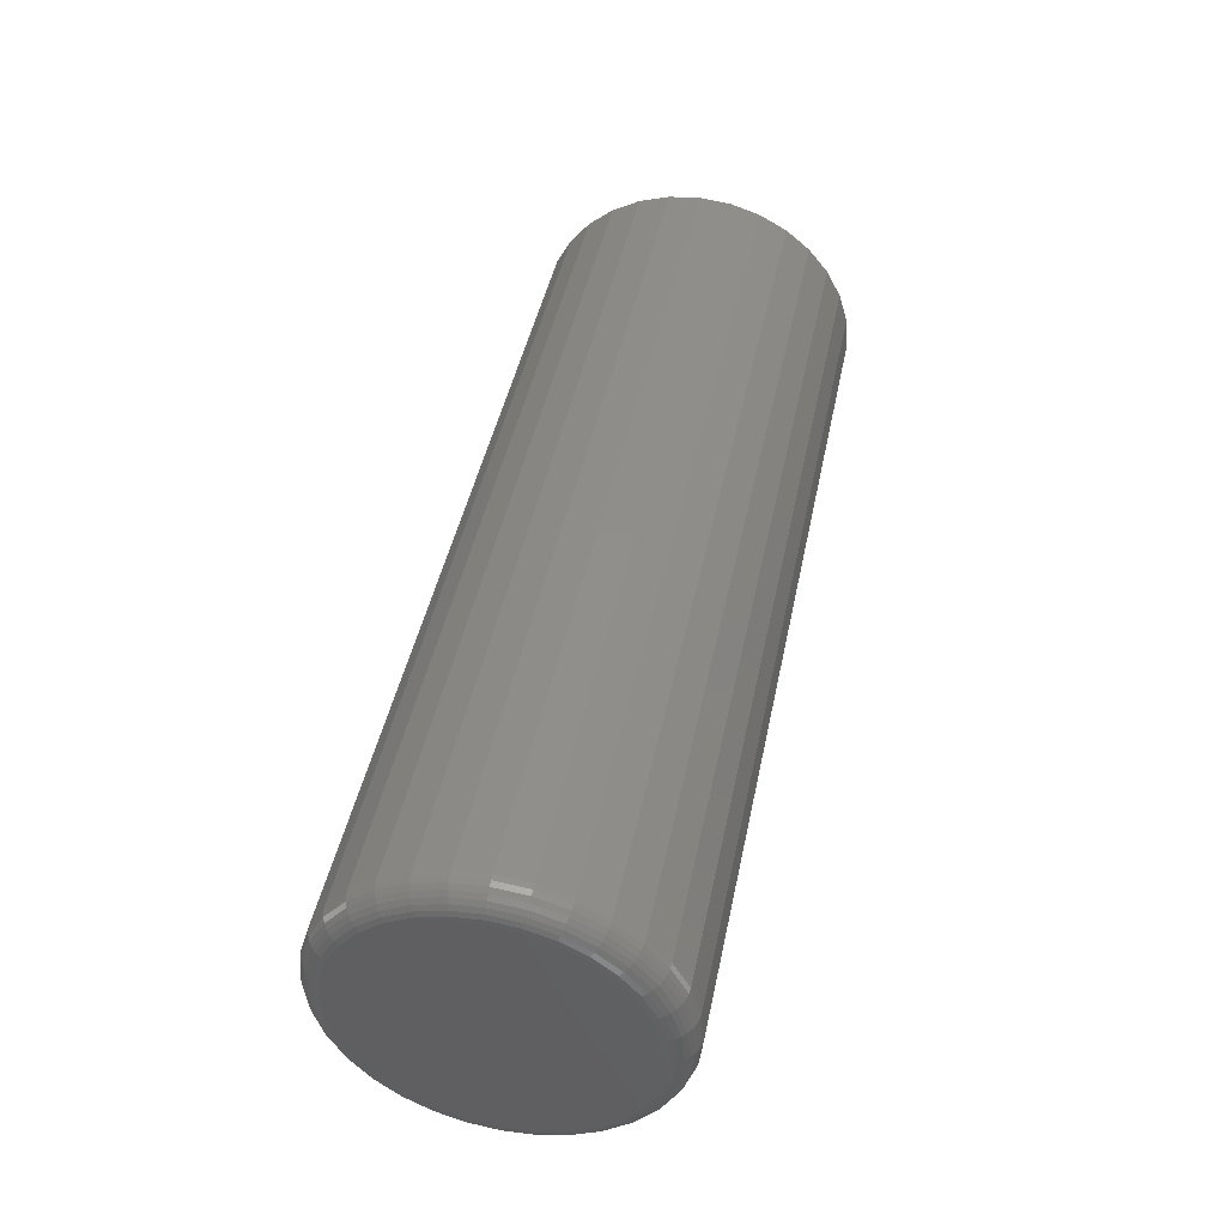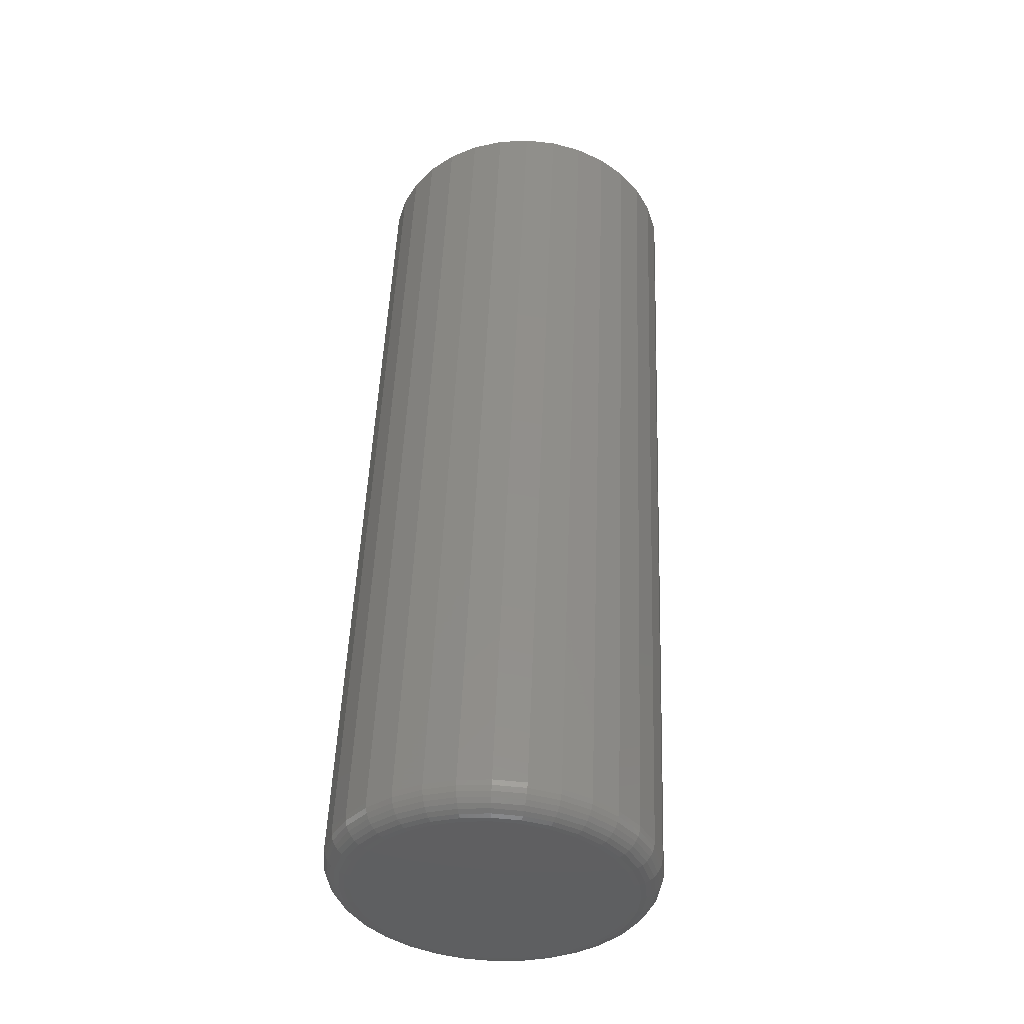
<metadata>
{"format":"stl","ext":"stl","renderer":"f3d","projection":"perspective","resolution":1024,"background":"white","views":[{"elev":45.0,"azim":101.5,"up":"+Y"},{"elev":50.4,"azim":92.3,"up":"+Z"}]}
</metadata>
<code>
# stl→obj: 352 verts, 700 faces
v -0.1172 0.04885 0.45
v 0.1406 0.04885 0.45
v -0.1172 0.04794 0.4408
v 0.1406 0.04794 0.4408
v -0.1172 0.04524 0.4319
v 0.1406 0.04524 0.4319
v -0.1172 0.04087 0.4237
v 0.1406 0.04087 0.4237
v -0.1172 0.03497 0.4165
v 0.1406 0.03497 0.4165
v -0.1172 0.0278 0.4106
v 0.1406 0.0278 0.4106
v -0.1172 0.01961 0.4062
v 0.1406 0.01961 0.4062
v -0.1172 0.01072 0.4035
v 0.1406 0.01072 0.4035
v -0.1172 0.00148 0.4026
v 0.1406 0.00148 0.4026
v -0.1172 -0.007761 0.4035
v 0.1406 -0.007761 0.4035
v -0.1172 -0.01665 0.4062
v 0.1406 -0.01665 0.4062
v -0.1172 -0.02484 0.4106
v 0.1406 -0.02484 0.4106
v -0.1172 -0.03201 0.4165
v 0.1406 -0.03201 0.4165
v -0.1172 -0.03791 0.4237
v 0.1406 -0.03791 0.4237
v -0.1172 -0.04228 0.4319
v 0.1406 -0.04228 0.4319
v -0.1172 -0.04498 0.4408
v 0.1406 -0.04498 0.4408
v -0.1172 -0.04589 0.45
v 0.1406 -0.04589 0.45
v -0.1172 -0.04498 0.4592
v 0.1406 -0.04498 0.4592
v -0.1172 -0.04228 0.4681
v 0.1406 -0.04228 0.4681
v -0.1172 -0.03791 0.4763
v 0.1406 -0.03791 0.4763
v -0.1172 -0.03201 0.4835
v 0.1406 -0.03201 0.4835
v -0.1172 -0.02484 0.4894
v 0.1406 -0.02484 0.4894
v -0.1172 -0.01665 0.4938
v 0.1406 -0.01665 0.4938
v -0.1172 -0.007761 0.4965
v 0.1406 -0.007761 0.4965
v -0.1172 0.00148 0.4974
v 0.1406 0.00148 0.4974
v -0.1172 0.01072 0.4965
v 0.1406 0.01072 0.4965
v -0.1172 0.01961 0.4938
v 0.1406 0.01961 0.4938
v -0.1172 0.0278 0.4894
v 0.1406 0.0278 0.4894
v -0.1172 0.03497 0.4835
v 0.1406 0.03497 0.4835
v -0.1172 0.04087 0.4763
v 0.1406 0.04087 0.4763
v -0.1172 0.04524 0.4681
v 0.1406 0.04524 0.4681
v -0.1172 0.04794 0.4592
v 0.1406 0.04794 0.4592
v -0.125 -0.01366 0.4865
v -0.125 -0.006237 0.4888
v -0.125 0.00148 0.4896
v -0.125 0.009197 0.4888
v -0.125 0.01662 0.4865
v -0.125 -0.0205 0.4829
v -0.125 0.02346 0.4829
v -0.125 -0.02649 0.478
v -0.125 0.02945 0.478
v -0.125 -0.03141 0.472
v -0.125 0.03437 0.472
v -0.125 -0.03506 0.4651
v -0.125 0.03803 0.4651
v -0.125 -0.03732 0.4577
v -0.125 0.04028 0.4577
v -0.125 0.03803 0.4349
v -0.125 -0.03506 0.4349
v -0.125 0.04028 0.4423
v -0.125 -0.03141 0.428
v -0.125 0.03437 0.428
v -0.125 -0.02649 0.422
v -0.125 0.02945 0.422
v -0.125 -0.0205 0.4171
v -0.125 0.02346 0.4171
v -0.125 -0.01366 0.4135
v -0.125 0.01662 0.4135
v -0.125 -0.006237 0.4112
v -0.125 0.00148 0.4104
v -0.125 0.009197 0.4112
v -0.125 -0.03732 0.4423
v -0.125 -0.03808 0.45
v -0.125 0.04104 0.45
v 0.1484 0.00148 0.4896
v 0.1484 -0.006237 0.4888
v 0.1484 -0.01366 0.4865
v 0.1484 0.009197 0.4888
v 0.1484 0.01662 0.4865
v 0.1484 -0.0205 0.4829
v 0.1484 0.02346 0.4829
v 0.1484 -0.02649 0.478
v 0.1484 0.02945 0.478
v 0.1484 -0.03141 0.472
v 0.1484 0.03437 0.472
v 0.1484 -0.03506 0.4651
v 0.1484 0.03803 0.4651
v 0.1484 -0.03732 0.4577
v 0.1484 0.04028 0.4577
v 0.1484 0.04028 0.4423
v 0.1484 -0.03506 0.4349
v 0.1484 0.03803 0.4349
v 0.1484 -0.03141 0.428
v 0.1484 0.03437 0.428
v 0.1484 -0.02649 0.422
v 0.1484 0.02945 0.422
v 0.1484 -0.0205 0.4171
v 0.1484 0.02346 0.4171
v 0.1484 -0.01366 0.4135
v 0.1484 0.01662 0.4135
v 0.1484 -0.006237 0.4112
v 0.1484 0.00148 0.4104
v 0.1484 0.009197 0.4112
v 0.1484 0.04104 0.45
v 0.1484 -0.03808 0.45
v 0.1484 -0.03732 0.4423
v 0.1483 0.04256 0.45
v 0.1483 0.04177 0.442
v 0.1478 0.04403 0.45
v 0.1478 0.04321 0.4417
v 0.1471 0.04538 0.45
v 0.1471 0.04453 0.4414
v 0.1461 0.04656 0.45
v 0.1461 0.04569 0.4412
v 0.145 0.04753 0.45
v 0.145 0.04665 0.441
v 0.1436 0.04825 0.45
v 0.1436 0.04736 0.4409
v 0.1421 0.0487 0.45
v 0.1421 0.04779 0.4408
v 0.1483 -0.03881 0.442
v 0.1483 -0.0396 0.45
v 0.1478 -0.04025 0.4417
v 0.1478 -0.04107 0.45
v 0.1471 -0.04157 0.4414
v 0.1471 -0.04242 0.45
v 0.1461 -0.04273 0.4412
v 0.1461 -0.0436 0.45
v 0.145 -0.04369 0.441
v 0.145 -0.04457 0.45
v 0.1436 -0.04439 0.4409
v 0.1436 -0.04529 0.45
v 0.1421 -0.04483 0.4408
v 0.1421 -0.04574 0.45
v 0.1483 -0.03647 0.4343
v 0.1478 -0.03783 0.4337
v 0.1471 -0.03907 0.4332
v 0.1461 -0.04017 0.4327
v 0.145 -0.04107 0.4324
v 0.1436 -0.04173 0.4321
v 0.1421 -0.04214 0.4319
v 0.1483 -0.03268 0.4272
v 0.1478 -0.0339 0.4264
v 0.1471 -0.03502 0.4256
v 0.1461 -0.036 0.425
v 0.145 -0.03681 0.4244
v 0.1436 -0.03741 0.424
v 0.1421 -0.03778 0.4238
v 0.1483 -0.02757 0.421
v 0.1478 -0.0286 0.4199
v 0.1471 -0.02956 0.419
v 0.1461 -0.0304 0.4181
v 0.145 -0.03108 0.4174
v 0.1436 -0.03159 0.4169
v 0.1421 -0.03191 0.4166
v 0.1483 -0.02134 0.4158
v 0.1478 -0.02216 0.4146
v 0.1471 -0.02291 0.4135
v 0.1461 -0.02356 0.4125
v 0.145 -0.0241 0.4117
v 0.1436 -0.02451 0.4111
v 0.1421 -0.02475 0.4107
v 0.1483 -0.01424 0.412
v 0.1478 -0.0148 0.4107
v 0.1471 -0.01532 0.4094
v 0.1461 -0.01577 0.4084
v 0.145 -0.01614 0.4075
v 0.1436 -0.01642 0.4068
v 0.1421 -0.01659 0.4064
v 0.1483 -0.006534 0.4097
v 0.1478 -0.00682 0.4083
v 0.1471 -0.007083 0.4069
v 0.1461 -0.007314 0.4058
v 0.145 -0.007504 0.4048
v 0.1436 -0.007645 0.4041
v 0.1421 -0.007732 0.4037
v 0.1483 0.00148 0.4089
v 0.1478 0.00148 0.4075
v 0.1471 0.00148 0.4061
v 0.1461 0.00148 0.4049
v 0.145 0.00148 0.4039
v 0.1436 0.00148 0.4032
v 0.1421 0.00148 0.4028
v 0.1483 0.009495 0.4097
v 0.1478 0.009781 0.4083
v 0.1471 0.01004 0.4069
v 0.1461 0.01027 0.4058
v 0.145 0.01046 0.4048
v 0.1436 0.01061 0.4041
v 0.1421 0.01069 0.4037
v 0.1483 0.0172 0.412
v 0.1478 0.01776 0.4107
v 0.1471 0.01828 0.4094
v 0.1461 0.01873 0.4084
v 0.145 0.0191 0.4075
v 0.1436 0.01938 0.4068
v 0.1421 0.01955 0.4064
v 0.1483 0.0243 0.4158
v 0.1478 0.02512 0.4146
v 0.1471 0.02587 0.4135
v 0.1461 0.02653 0.4125
v 0.145 0.02707 0.4117
v 0.1436 0.02747 0.4111
v 0.1421 0.02771 0.4107
v 0.1483 0.03053 0.421
v 0.1478 0.03156 0.4199
v 0.1471 0.03252 0.419
v 0.1461 0.03336 0.4181
v 0.145 0.03404 0.4174
v 0.1436 0.03455 0.4169
v 0.1421 0.03487 0.4166
v 0.1483 0.03564 0.4272
v 0.1478 0.03686 0.4264
v 0.1471 0.03798 0.4256
v 0.1461 0.03896 0.425
v 0.145 0.03977 0.4244
v 0.1436 0.04037 0.424
v 0.1421 0.04074 0.4238
v 0.1483 0.03943 0.4343
v 0.1478 0.04079 0.4337
v 0.1471 0.04204 0.4332
v 0.1461 0.04313 0.4327
v 0.145 0.04403 0.4324
v 0.1436 0.04469 0.4321
v 0.1421 0.0451 0.4319
v 0.1483 -0.03881 0.458
v 0.1478 -0.04025 0.4583
v 0.1471 -0.04157 0.4586
v 0.1461 -0.04273 0.4588
v 0.145 -0.04369 0.459
v 0.1436 -0.04439 0.4591
v 0.1421 -0.04483 0.4592
v 0.1483 0.04177 0.458
v 0.1478 0.04321 0.4583
v 0.1471 0.04453 0.4586
v 0.1461 0.04569 0.4588
v 0.145 0.04665 0.459
v 0.1436 0.04736 0.4591
v 0.1421 0.04779 0.4592
v 0.1483 0.03943 0.4657
v 0.1478 0.04079 0.4663
v 0.1471 0.04204 0.4668
v 0.1461 0.04313 0.4673
v 0.145 0.04403 0.4676
v 0.1436 0.04469 0.4679
v 0.1421 0.0451 0.4681
v 0.1483 0.03564 0.4728
v 0.1478 0.03686 0.4736
v 0.1471 0.03798 0.4744
v 0.1461 0.03896 0.475
v 0.145 0.03977 0.4756
v 0.1436 0.04037 0.476
v 0.1421 0.04074 0.4762
v 0.1483 0.03053 0.479
v 0.1478 0.03156 0.4801
v 0.1471 0.03252 0.481
v 0.1461 0.03336 0.4819
v 0.145 0.03404 0.4826
v 0.1436 0.03455 0.4831
v 0.1421 0.03487 0.4834
v 0.1483 0.0243 0.4842
v 0.1478 0.02512 0.4854
v 0.1471 0.02587 0.4865
v 0.1461 0.02653 0.4875
v 0.145 0.02707 0.4883
v 0.1436 0.02747 0.4889
v 0.1421 0.02771 0.4893
v 0.1483 0.0172 0.488
v 0.1478 0.01776 0.4893
v 0.1471 0.01828 0.4906
v 0.1461 0.01873 0.4916
v 0.145 0.0191 0.4925
v 0.1436 0.01938 0.4932
v 0.1421 0.01955 0.4936
v 0.1483 0.009495 0.4903
v 0.1478 0.009781 0.4917
v 0.1471 0.01004 0.4931
v 0.1461 0.01027 0.4942
v 0.145 0.01046 0.4952
v 0.1436 0.01061 0.4959
v 0.1421 0.01069 0.4963
v 0.1483 0.00148 0.4911
v 0.1478 0.00148 0.4925
v 0.1471 0.00148 0.4939
v 0.1461 0.00148 0.4951
v 0.145 0.00148 0.4961
v 0.1436 0.00148 0.4968
v 0.1421 0.00148 0.4972
v 0.1483 -0.006534 0.4903
v 0.1478 -0.00682 0.4917
v 0.1471 -0.007083 0.4931
v 0.1461 -0.007314 0.4942
v 0.145 -0.007504 0.4952
v 0.1436 -0.007645 0.4959
v 0.1421 -0.007732 0.4963
v 0.1483 -0.01424 0.488
v 0.1478 -0.0148 0.4893
v 0.1471 -0.01532 0.4906
v 0.1461 -0.01577 0.4916
v 0.145 -0.01614 0.4925
v 0.1436 -0.01642 0.4932
v 0.1421 -0.01659 0.4936
v 0.1483 -0.02134 0.4842
v 0.1478 -0.02216 0.4854
v 0.1471 -0.02291 0.4865
v 0.1461 -0.02356 0.4875
v 0.145 -0.0241 0.4883
v 0.1436 -0.02451 0.4889
v 0.1421 -0.02475 0.4893
v 0.1483 -0.02757 0.479
v 0.1478 -0.0286 0.4801
v 0.1471 -0.02956 0.481
v 0.1461 -0.0304 0.4819
v 0.145 -0.03108 0.4826
v 0.1436 -0.03159 0.4831
v 0.1421 -0.03191 0.4834
v 0.1483 -0.03268 0.4728
v 0.1478 -0.0339 0.4736
v 0.1471 -0.03502 0.4744
v 0.1461 -0.036 0.475
v 0.145 -0.03681 0.4756
v 0.1436 -0.03741 0.476
v 0.1421 -0.03778 0.4762
v 0.1483 -0.03647 0.4657
v 0.1478 -0.03783 0.4663
v 0.1471 -0.03907 0.4668
v 0.1461 -0.04017 0.4673
v 0.145 -0.04107 0.4676
v 0.1436 -0.04173 0.4679
v 0.1421 -0.04214 0.4681
f 1 2 3
f 3 2 4
f 3 4 5
f 5 4 6
f 5 6 7
f 7 6 8
f 7 8 9
f 9 8 10
f 9 10 11
f 11 10 12
f 11 12 13
f 13 12 14
f 13 14 15
f 15 14 16
f 15 16 17
f 17 16 18
f 17 18 19
f 19 18 20
f 19 20 21
f 21 20 22
f 21 22 23
f 23 22 24
f 23 24 25
f 25 24 26
f 25 26 27
f 27 26 28
f 27 28 29
f 29 28 30
f 29 30 31
f 31 30 32
f 31 32 33
f 33 32 34
f 33 34 35
f 35 34 36
f 35 36 37
f 37 36 38
f 37 38 39
f 39 38 40
f 39 40 41
f 41 40 42
f 41 42 43
f 43 42 44
f 43 44 45
f 45 44 46
f 45 46 47
f 47 46 48
f 47 48 49
f 49 48 50
f 49 50 51
f 51 50 52
f 51 52 53
f 53 52 54
f 53 54 55
f 55 54 56
f 55 56 57
f 57 56 58
f 57 58 59
f 59 58 60
f 59 60 61
f 61 60 62
f 61 62 63
f 63 62 64
f 63 64 1
f 1 64 2
f 65 66 67
f 65 67 68
f 69 65 68
f 70 65 69
f 71 70 69
f 72 70 71
f 73 72 71
f 74 72 73
f 75 74 73
f 76 74 75
f 77 76 75
f 78 76 77
f 79 78 77
f 80 81 82
f 83 81 80
f 84 83 80
f 85 83 84
f 86 85 84
f 87 85 86
f 88 87 86
f 89 87 88
f 90 89 88
f 91 89 90
f 92 91 90
f 93 92 90
f 81 94 82
f 82 94 95
f 82 95 96
f 96 95 78
f 96 78 79
f 95 31 33
f 95 94 31
f 1 82 96
f 1 3 82
f 81 29 31
f 81 31 94
f 83 25 27
f 27 29 83
f 83 29 81
f 89 21 23
f 89 23 87
f 23 85 87
f 91 17 19
f 19 21 91
f 91 21 89
f 90 13 15
f 90 15 93
f 15 92 93
f 88 9 11
f 11 13 88
f 88 13 90
f 80 5 7
f 80 7 84
f 7 86 84
f 3 5 82
f 82 5 80
f 25 83 85
f 85 23 25
f 17 91 92
f 92 15 17
f 9 88 86
f 86 7 9
f 96 63 1
f 96 79 63
f 33 78 95
f 33 35 78
f 77 61 63
f 77 63 79
f 75 57 59
f 59 61 75
f 75 61 77
f 69 53 55
f 69 55 71
f 55 73 71
f 68 49 51
f 51 53 68
f 68 53 69
f 65 45 47
f 65 47 66
f 47 67 66
f 70 41 43
f 43 45 70
f 70 45 65
f 76 37 39
f 76 39 74
f 39 72 74
f 35 37 78
f 78 37 76
f 57 75 73
f 73 55 57
f 49 68 67
f 67 47 49
f 41 70 72
f 72 39 41
f 97 98 99
f 100 97 99
f 100 99 101
f 101 99 102
f 101 102 103
f 103 102 104
f 103 104 105
f 105 104 106
f 105 106 107
f 107 106 108
f 107 108 109
f 109 108 110
f 109 110 111
f 112 113 114
f 114 113 115
f 114 115 116
f 116 115 117
f 116 117 118
f 118 117 119
f 118 119 120
f 120 119 121
f 120 121 122
f 122 121 123
f 122 123 124
f 122 124 125
f 111 110 126
f 126 110 127
f 126 127 112
f 112 127 128
f 112 128 113
f 126 112 129
f 129 112 130
f 129 130 131
f 131 130 132
f 131 132 133
f 133 132 134
f 133 134 135
f 135 134 136
f 135 136 137
f 137 136 138
f 137 138 139
f 139 138 140
f 139 140 141
f 141 140 142
f 141 142 2
f 2 142 4
f 128 127 143
f 143 127 144
f 143 144 145
f 145 144 146
f 145 146 147
f 147 146 148
f 147 148 149
f 149 148 150
f 149 150 151
f 151 150 152
f 151 152 153
f 153 152 154
f 153 154 155
f 155 154 156
f 155 156 32
f 32 156 34
f 113 128 157
f 157 128 143
f 157 143 158
f 158 143 145
f 158 145 159
f 159 145 147
f 159 147 160
f 160 147 149
f 160 149 161
f 161 149 151
f 161 151 162
f 162 151 153
f 162 153 163
f 163 153 155
f 163 155 30
f 30 155 32
f 115 113 164
f 164 113 157
f 164 157 165
f 165 157 158
f 165 158 166
f 166 158 159
f 166 159 167
f 167 159 160
f 167 160 168
f 168 160 161
f 168 161 169
f 169 161 162
f 169 162 170
f 170 162 163
f 170 163 28
f 28 163 30
f 117 115 171
f 171 115 164
f 171 164 172
f 172 164 165
f 172 165 173
f 173 165 166
f 173 166 174
f 174 166 167
f 174 167 175
f 175 167 168
f 175 168 176
f 176 168 169
f 176 169 177
f 177 169 170
f 177 170 26
f 26 170 28
f 119 117 178
f 178 117 171
f 178 171 179
f 179 171 172
f 179 172 180
f 180 172 173
f 180 173 181
f 181 173 174
f 181 174 182
f 182 174 175
f 182 175 183
f 183 175 176
f 183 176 184
f 184 176 177
f 184 177 24
f 24 177 26
f 121 119 185
f 185 119 178
f 185 178 186
f 186 178 179
f 186 179 187
f 187 179 180
f 187 180 188
f 188 180 181
f 188 181 189
f 189 181 182
f 189 182 190
f 190 182 183
f 190 183 191
f 191 183 184
f 191 184 22
f 22 184 24
f 123 121 192
f 192 121 185
f 192 185 193
f 193 185 186
f 193 186 194
f 194 186 187
f 194 187 195
f 195 187 188
f 195 188 196
f 196 188 189
f 196 189 197
f 197 189 190
f 197 190 198
f 198 190 191
f 198 191 20
f 20 191 22
f 124 123 199
f 199 123 192
f 199 192 200
f 200 192 193
f 200 193 201
f 201 193 194
f 201 194 202
f 202 194 195
f 202 195 203
f 203 195 196
f 203 196 204
f 204 196 197
f 204 197 205
f 205 197 198
f 205 198 18
f 18 198 20
f 125 124 206
f 206 124 199
f 206 199 207
f 207 199 200
f 207 200 208
f 208 200 201
f 208 201 209
f 209 201 202
f 209 202 210
f 210 202 203
f 210 203 211
f 211 203 204
f 211 204 212
f 212 204 205
f 212 205 16
f 16 205 18
f 122 125 213
f 213 125 206
f 213 206 214
f 214 206 207
f 214 207 215
f 215 207 208
f 215 208 216
f 216 208 209
f 216 209 217
f 217 209 210
f 217 210 218
f 218 210 211
f 218 211 219
f 219 211 212
f 219 212 14
f 14 212 16
f 120 122 220
f 220 122 213
f 220 213 221
f 221 213 214
f 221 214 222
f 222 214 215
f 222 215 223
f 223 215 216
f 223 216 224
f 224 216 217
f 224 217 225
f 225 217 218
f 225 218 226
f 226 218 219
f 226 219 12
f 12 219 14
f 118 120 227
f 227 120 220
f 227 220 228
f 228 220 221
f 228 221 229
f 229 221 222
f 229 222 230
f 230 222 223
f 230 223 231
f 231 223 224
f 231 224 232
f 232 224 225
f 232 225 233
f 233 225 226
f 233 226 10
f 10 226 12
f 116 118 234
f 234 118 227
f 234 227 235
f 235 227 228
f 235 228 236
f 236 228 229
f 236 229 237
f 237 229 230
f 237 230 238
f 238 230 231
f 238 231 239
f 239 231 232
f 239 232 240
f 240 232 233
f 240 233 8
f 8 233 10
f 114 116 241
f 241 116 234
f 241 234 242
f 242 234 235
f 242 235 243
f 243 235 236
f 243 236 244
f 244 236 237
f 244 237 245
f 245 237 238
f 245 238 246
f 246 238 239
f 246 239 247
f 247 239 240
f 247 240 6
f 6 240 8
f 112 114 130
f 130 114 241
f 130 241 132
f 132 241 242
f 132 242 134
f 134 242 243
f 134 243 136
f 136 243 244
f 136 244 138
f 138 244 245
f 138 245 140
f 140 245 246
f 140 246 142
f 142 246 247
f 142 247 4
f 4 247 6
f 127 110 144
f 144 110 248
f 144 248 146
f 146 248 249
f 146 249 148
f 148 249 250
f 148 250 150
f 150 250 251
f 150 251 152
f 152 251 252
f 152 252 154
f 154 252 253
f 154 253 156
f 156 253 254
f 156 254 34
f 34 254 36
f 111 126 255
f 255 126 129
f 255 129 256
f 256 129 131
f 256 131 257
f 257 131 133
f 257 133 258
f 258 133 135
f 258 135 259
f 259 135 137
f 259 137 260
f 260 137 139
f 260 139 261
f 261 139 141
f 261 141 64
f 64 141 2
f 109 111 262
f 262 111 255
f 262 255 263
f 263 255 256
f 263 256 264
f 264 256 257
f 264 257 265
f 265 257 258
f 265 258 266
f 266 258 259
f 266 259 267
f 267 259 260
f 267 260 268
f 268 260 261
f 268 261 62
f 62 261 64
f 107 109 269
f 269 109 262
f 269 262 270
f 270 262 263
f 270 263 271
f 271 263 264
f 271 264 272
f 272 264 265
f 272 265 273
f 273 265 266
f 273 266 274
f 274 266 267
f 274 267 275
f 275 267 268
f 275 268 60
f 60 268 62
f 105 107 276
f 276 107 269
f 276 269 277
f 277 269 270
f 277 270 278
f 278 270 271
f 278 271 279
f 279 271 272
f 279 272 280
f 280 272 273
f 280 273 281
f 281 273 274
f 281 274 282
f 282 274 275
f 282 275 58
f 58 275 60
f 103 105 283
f 283 105 276
f 283 276 284
f 284 276 277
f 284 277 285
f 285 277 278
f 285 278 286
f 286 278 279
f 286 279 287
f 287 279 280
f 287 280 288
f 288 280 281
f 288 281 289
f 289 281 282
f 289 282 56
f 56 282 58
f 101 103 290
f 290 103 283
f 290 283 291
f 291 283 284
f 291 284 292
f 292 284 285
f 292 285 293
f 293 285 286
f 293 286 294
f 294 286 287
f 294 287 295
f 295 287 288
f 295 288 296
f 296 288 289
f 296 289 54
f 54 289 56
f 100 101 297
f 297 101 290
f 297 290 298
f 298 290 291
f 298 291 299
f 299 291 292
f 299 292 300
f 300 292 293
f 300 293 301
f 301 293 294
f 301 294 302
f 302 294 295
f 302 295 303
f 303 295 296
f 303 296 52
f 52 296 54
f 97 100 304
f 304 100 297
f 304 297 305
f 305 297 298
f 305 298 306
f 306 298 299
f 306 299 307
f 307 299 300
f 307 300 308
f 308 300 301
f 308 301 309
f 309 301 302
f 309 302 310
f 310 302 303
f 310 303 50
f 50 303 52
f 98 97 311
f 311 97 304
f 311 304 312
f 312 304 305
f 312 305 313
f 313 305 306
f 313 306 314
f 314 306 307
f 314 307 315
f 315 307 308
f 315 308 316
f 316 308 309
f 316 309 317
f 317 309 310
f 317 310 48
f 48 310 50
f 99 98 318
f 318 98 311
f 318 311 319
f 319 311 312
f 319 312 320
f 320 312 313
f 320 313 321
f 321 313 314
f 321 314 322
f 322 314 315
f 322 315 323
f 323 315 316
f 323 316 324
f 324 316 317
f 324 317 46
f 46 317 48
f 102 99 325
f 325 99 318
f 325 318 326
f 326 318 319
f 326 319 327
f 327 319 320
f 327 320 328
f 328 320 321
f 328 321 329
f 329 321 322
f 329 322 330
f 330 322 323
f 330 323 331
f 331 323 324
f 331 324 44
f 44 324 46
f 104 102 332
f 332 102 325
f 332 325 333
f 333 325 326
f 333 326 334
f 334 326 327
f 334 327 335
f 335 327 328
f 335 328 336
f 336 328 329
f 336 329 337
f 337 329 330
f 337 330 338
f 338 330 331
f 338 331 42
f 42 331 44
f 106 104 339
f 339 104 332
f 339 332 340
f 340 332 333
f 340 333 341
f 341 333 334
f 341 334 342
f 342 334 335
f 342 335 343
f 343 335 336
f 343 336 344
f 344 336 337
f 344 337 345
f 345 337 338
f 345 338 40
f 40 338 42
f 108 106 346
f 346 106 339
f 346 339 347
f 347 339 340
f 347 340 348
f 348 340 341
f 348 341 349
f 349 341 342
f 349 342 350
f 350 342 343
f 350 343 351
f 351 343 344
f 351 344 352
f 352 344 345
f 352 345 38
f 38 345 40
f 110 108 248
f 248 108 346
f 248 346 249
f 249 346 347
f 249 347 250
f 250 347 348
f 250 348 251
f 251 348 349
f 251 349 252
f 252 349 350
f 252 350 253
f 253 350 351
f 253 351 254
f 254 351 352
f 254 352 36
f 36 352 38

</code>
